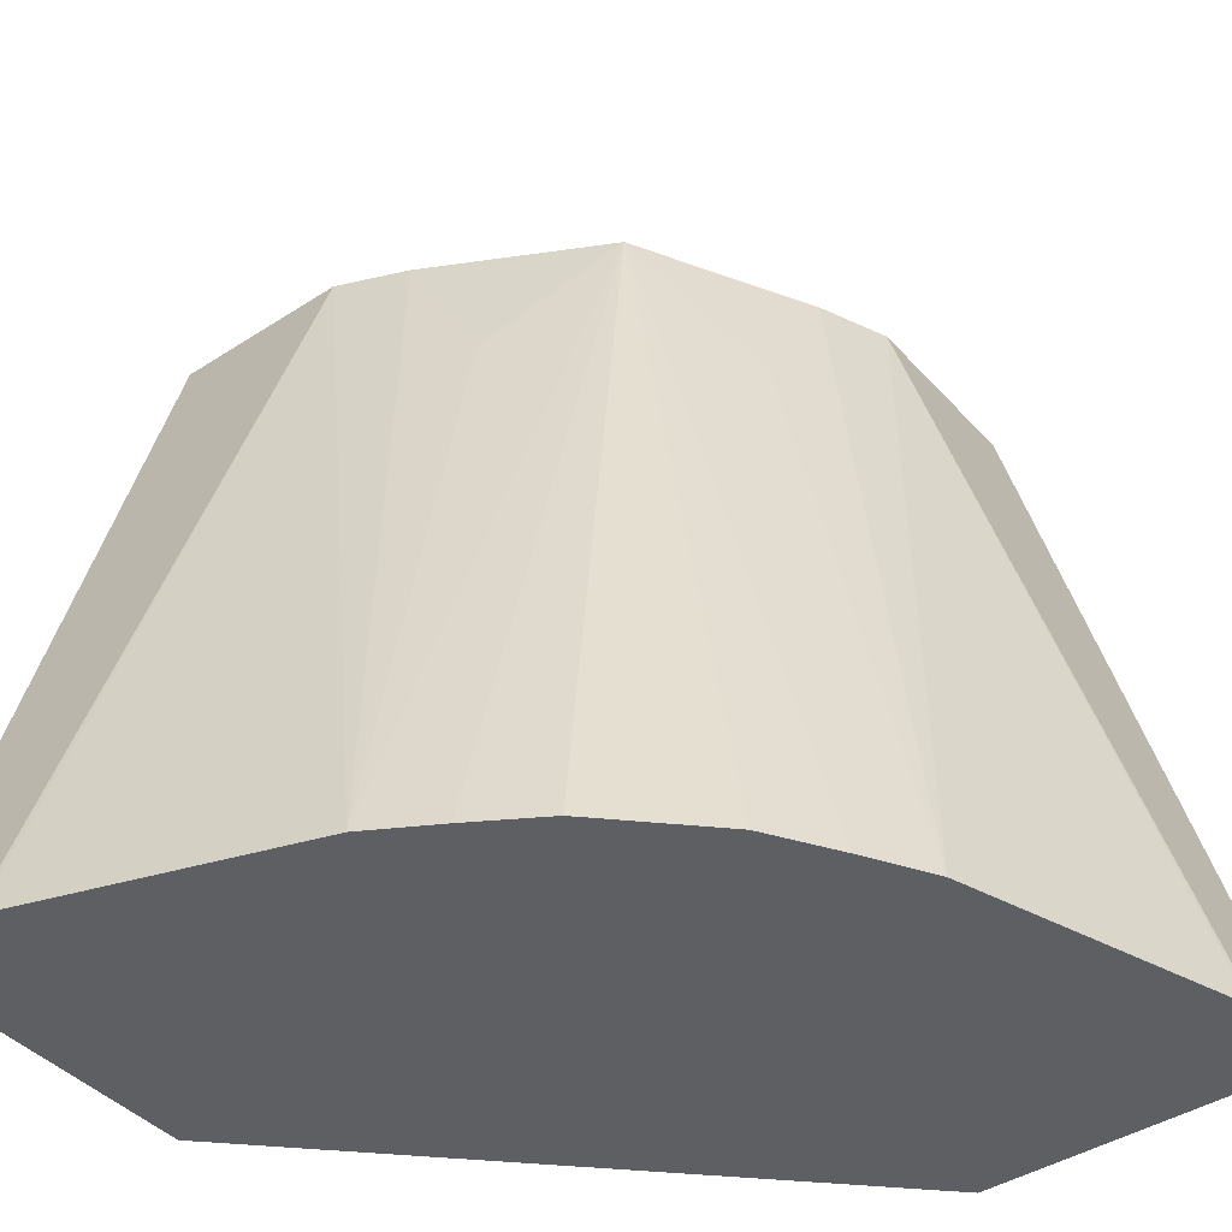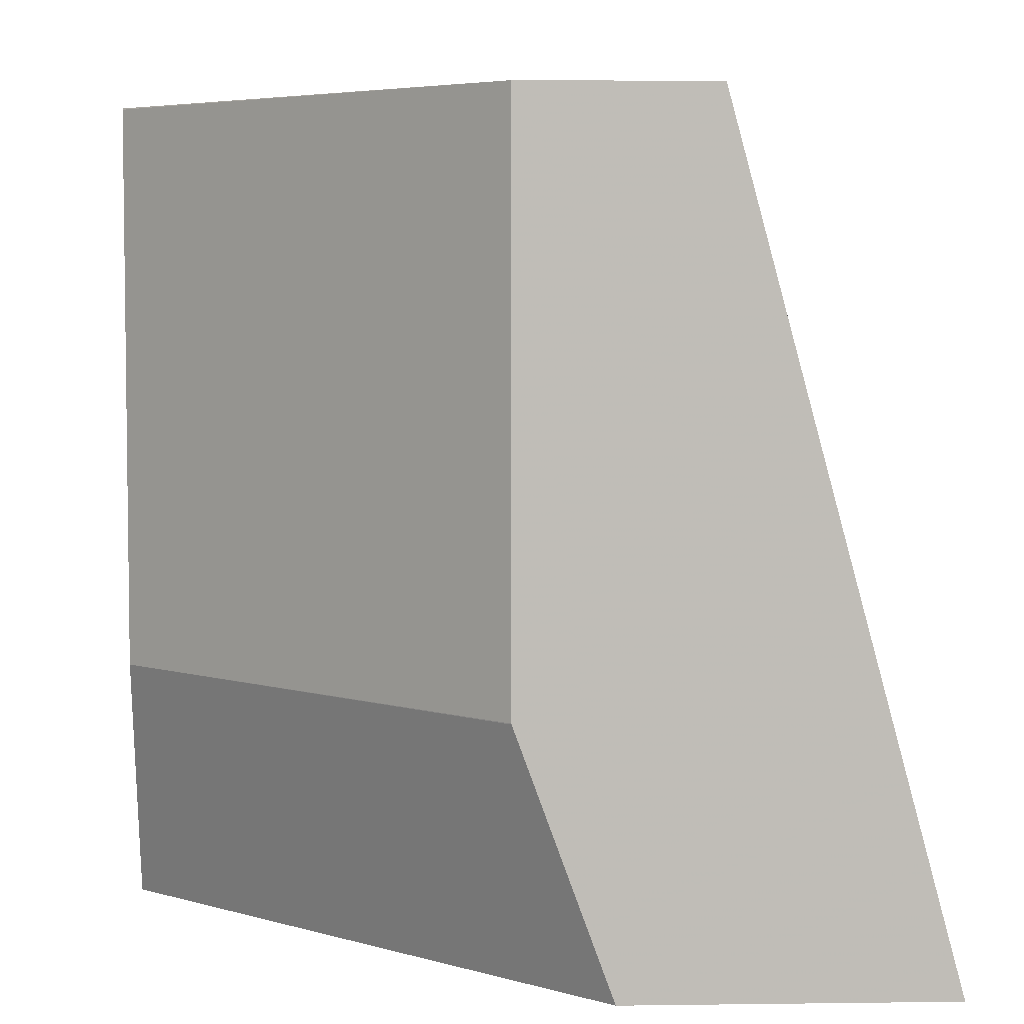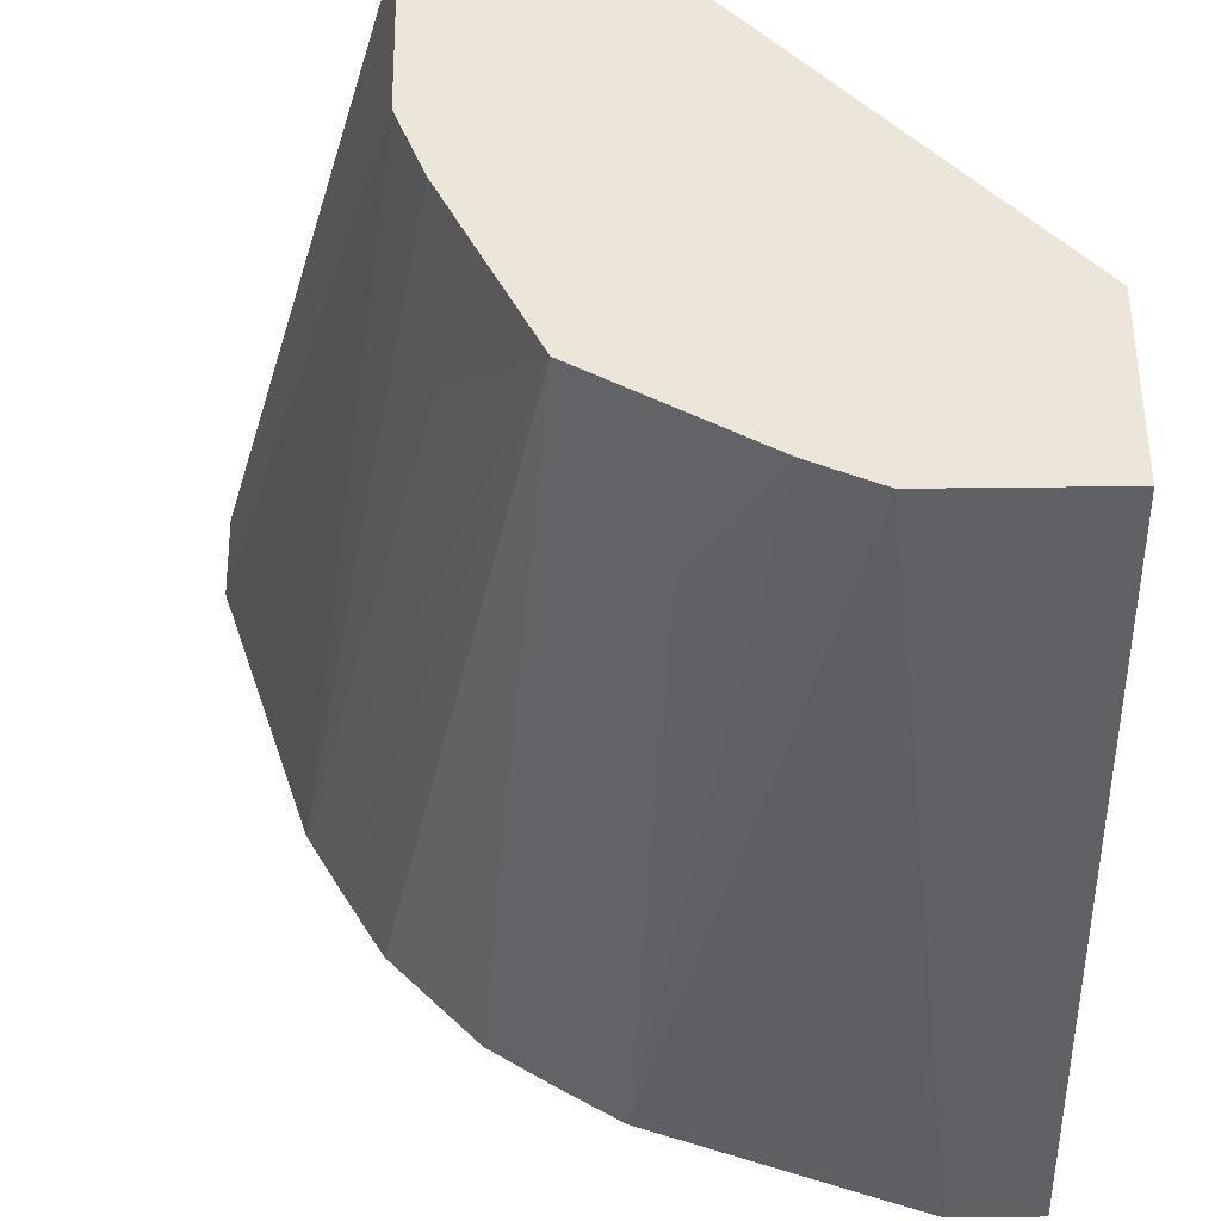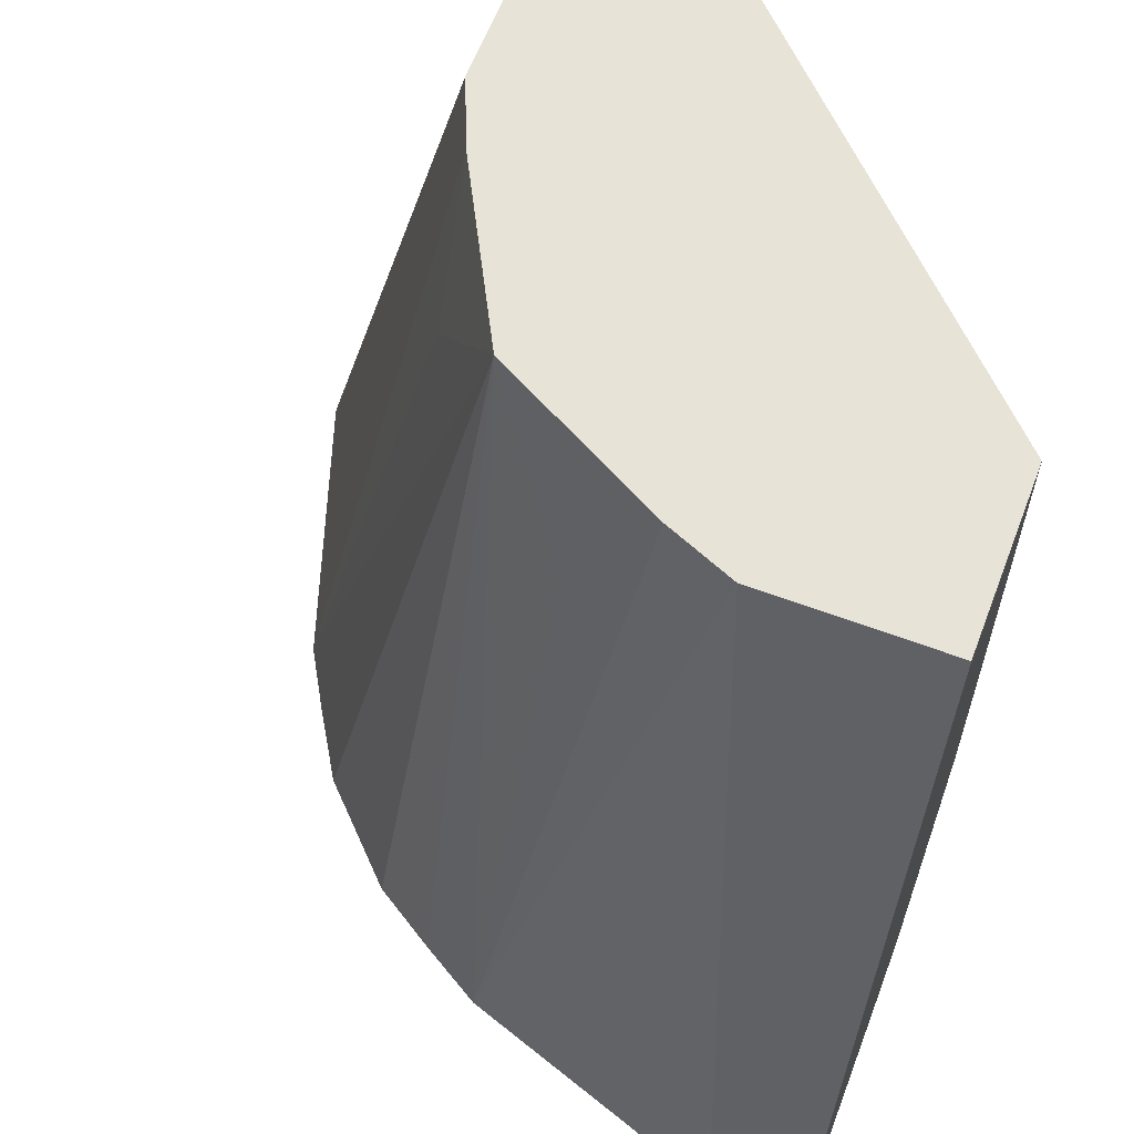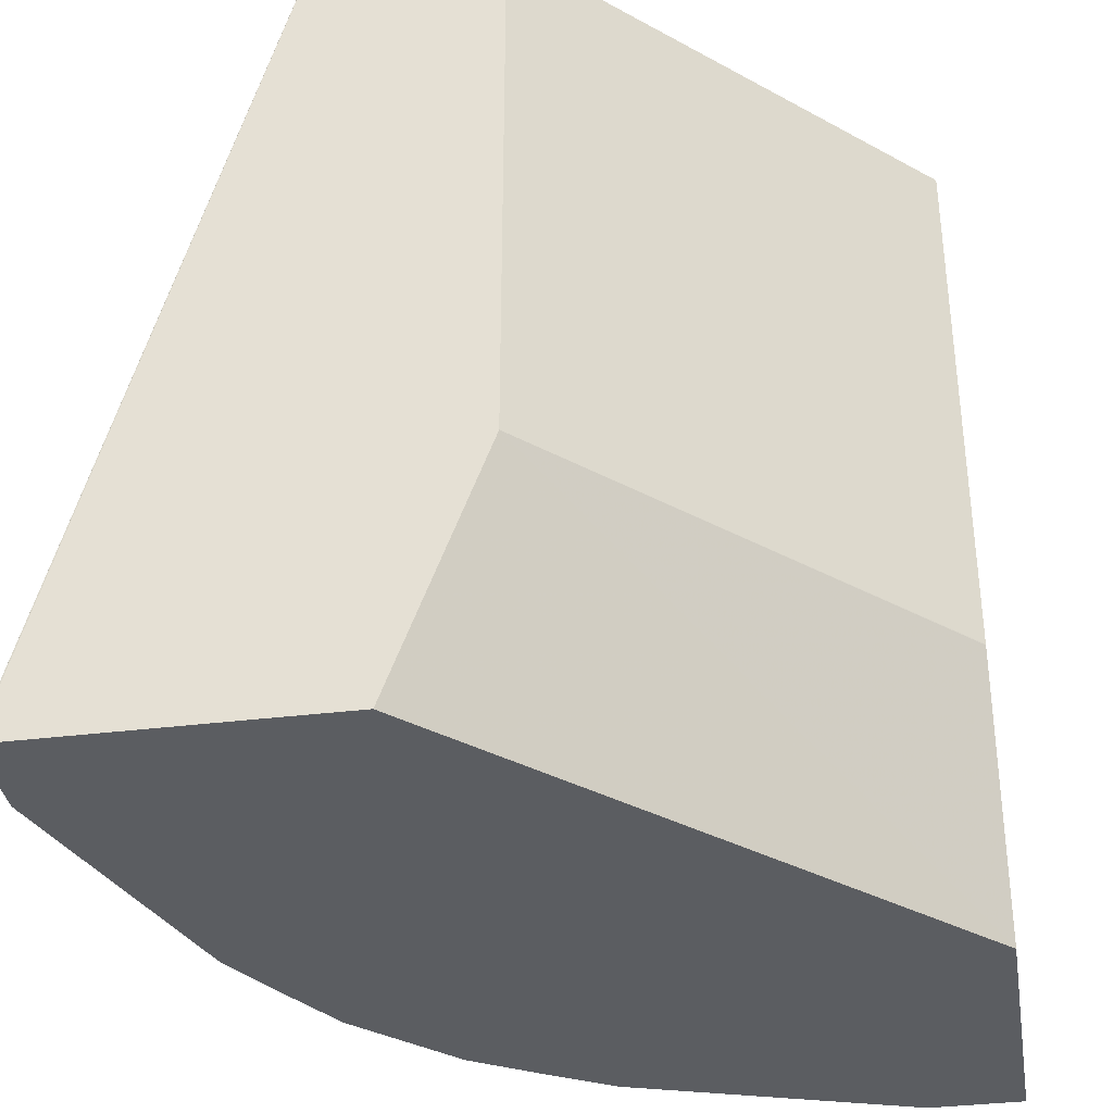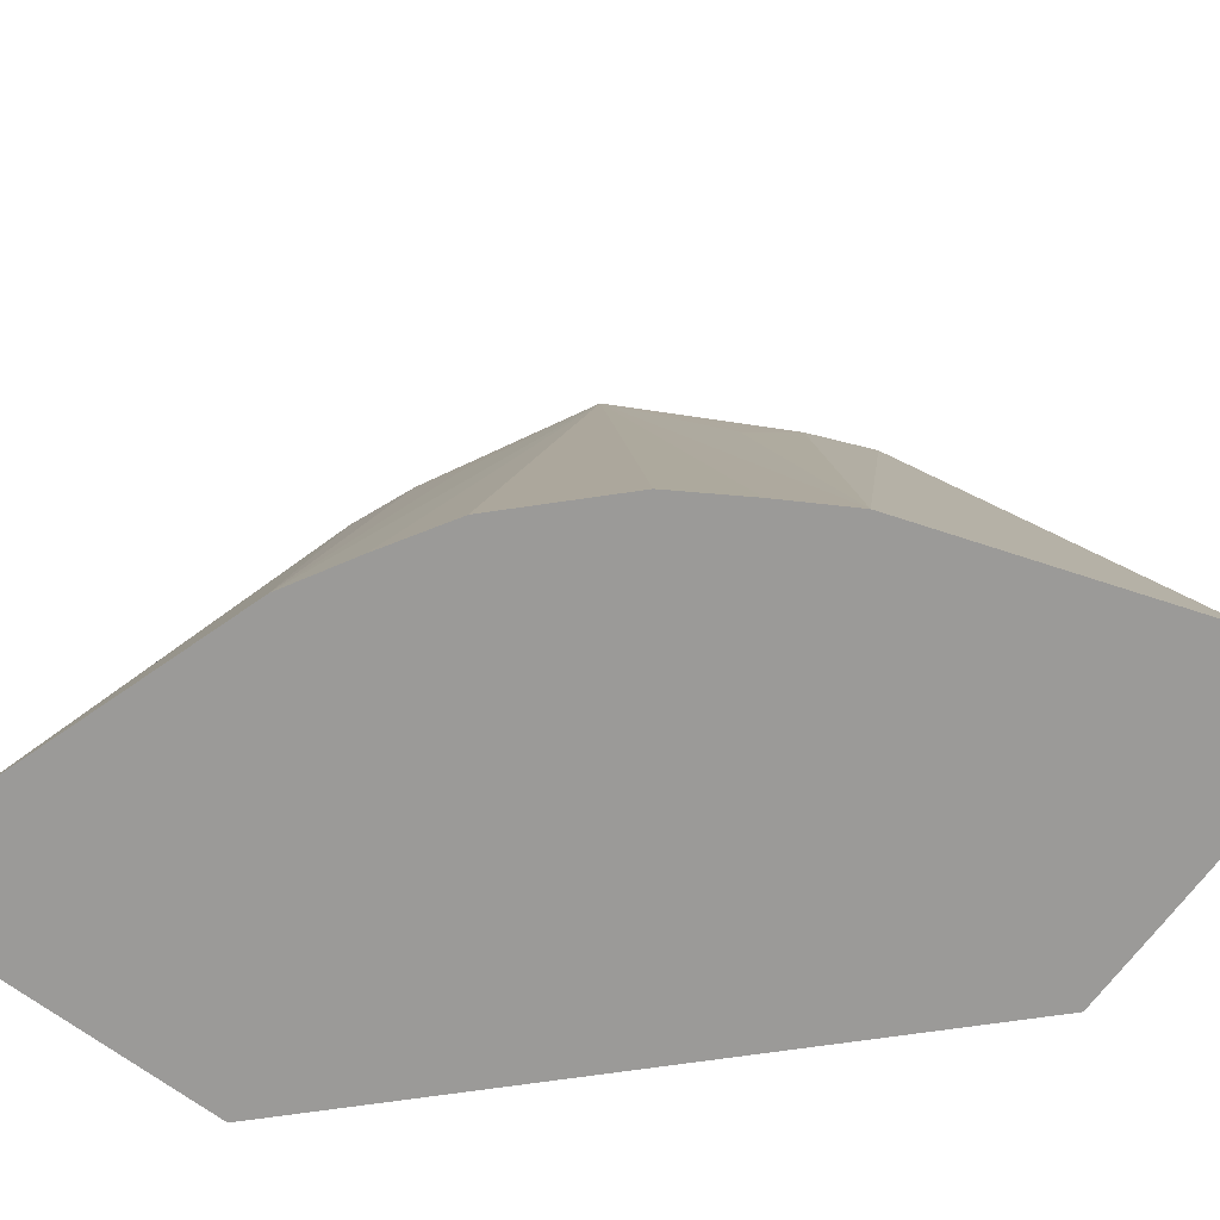
<metadata>
{"format":"obj","ext":"obj","renderer":"f3d","projection":"perspective","resolution":1024,"background":"white","views":[{"elev":-41.8,"azim":-142.0,"up":"+Y"},{"elev":5.0,"azim":87.6,"up":"+Y"},{"elev":56.3,"azim":-90.7,"up":"+Y"},{"elev":62.0,"azim":-69.1,"up":"+Y"},{"elev":-35.6,"azim":9.3,"up":"+Y"},{"elev":-69.4,"azim":-126.6,"up":"+Y"}]}
</metadata>
<code>
v -0.08197 0.5297 4.901e-05
v -0.1222 0.5297 -1.02e-06
v -0.1222 0.5294 4.901e-05
v -0.08142 0.5294 4.901e-05
v -0.08145 0.5297 -1.02e-06
v -0.1222 0.5297 -0.04073
v -0.1703 0.3516 -1.02e-06
v -0.1697 0.3529 4.901e-05
v -0.0001846 0.5297 -0.08137
v -0.08142 0.4886 4.901e-05
v -0.1158 0.5297 -0.05611
v -0.1497 0.3516 -0.08259
v -0.17 0.3516 -0.0215
v -0.1703 0.3516 -0.02037
v -0.1683 0.3516 4.901e-05
v -0.0001846 0.5297 -0.1222
v -0.0001846 0.4887 -0.08137
v -0.08145 0.4072 4.901e-05
v -0.09501 0.5297 -0.095
v -0.1154 0.4954 -0.07467
v -0.1413 0.3516 -0.09694
v -0.1182 0.3516 4.901e-05
v -0.04073 0.5297 -0.1222
v -0.0001846 0.3516 -0.1703
v -0.0001846 0.4072 -0.08146
v -0.08822 0.3936 4.901e-05
v -0.1018 0.3516 -1.02e-06
v -0.0001846 0.3516 -0.1018
v -0.0001846 0.407 -0.08149
v -0.0561 0.5297 -0.1158
v -0.07466 0.4954 -0.1154
v -0.08259 0.3516 -0.1497
v -0.09695 0.3516 -0.1413
v -0.1117 0.3516 -0.1322
v -0.1322 0.3516 -0.1117
v -0.1018 0.3665 4.901e-05
v -0.02037 0.3516 -0.1703
v -0.02151 0.3516 -0.17
f 12 19 21
f 12 20 19
f 11 20 12
f 11 19 20
f 10 18 17
f 9 24 16
f 9 28 24
f 9 17 25
f 9 25 29
f 7 15 8
f 7 22 15
f 7 27 22
f 7 28 27
f 16 24 37
f 7 24 28
f 9 29 28
f 16 37 23
f 19 32 33
f 18 26 27
f 7 37 24
f 26 36 27
f 23 32 30
f 23 38 32
f 23 37 38
f 22 27 36
f 19 35 21
f 19 34 35
f 19 33 34
f 30 32 31
f 19 31 32
f 19 30 31
f 18 29 25
f 18 28 29
f 18 27 28
f 17 18 25
f 7 38 37
f 1 4 5
f 7 33 32
f 1 30 19
f 1 23 30
f 1 16 23
f 1 9 16
f 1 5 9
f 1 10 4
f 1 19 11
f 1 18 10
f 1 22 36
f 1 15 22
f 1 8 15
f 1 3 8
f 1 2 3
f 7 32 38
f 1 26 18
f 1 11 6
f 1 36 26
f 2 6 14
f 7 34 33
f 1 6 2
f 7 35 34
f 7 21 35
f 7 12 21
f 7 14 13
f 6 13 14
f 7 13 12
f 6 11 12
f 4 17 9
f 2 14 7
f 4 10 17
f 4 9 5
f 3 7 8
f 6 12 13
f 2 7 3

</code>
